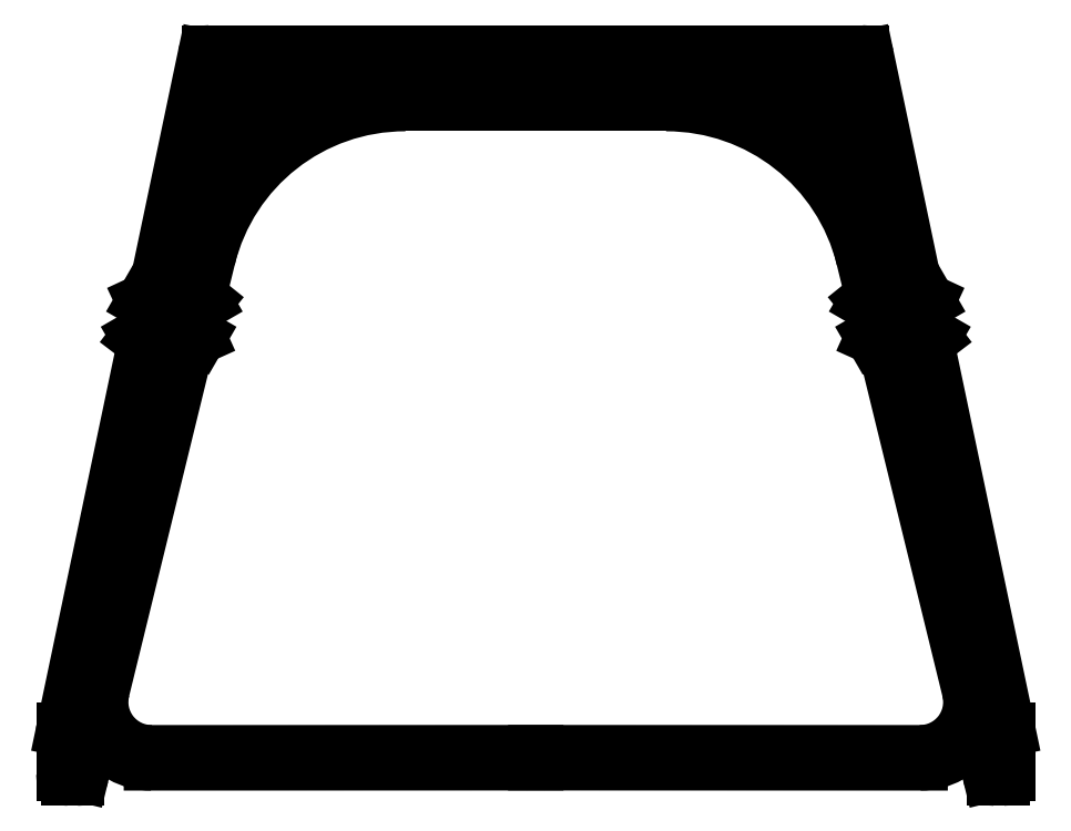
<metadata>
{"format":"dxf","ext":"dxf","renderer":"ezdxf+matplotlib","layout":"modelspace","background":"white","min_lineweight":24,"dpi":150}
</metadata>
<code>
0
SECTION
2
ENTITIES
0
ARC
8
0
10
-90.49
20
-54
40
1
50
270
51
346.2
0
ARC
8
0
10
-60.13
20
82
40
1
50
90
51
168.2
0
LINE
8
0
10
0
20
88
11
-64.19
21
88
0
ARC
8
0
10
-64.19
20
87
40
1
50
90
51
168.2
0
LINE
8
0
10
-90.49
20
-55
11
-92
21
-55
0
ARC
8
0
10
-92
20
-54
40
1
50
180
51
270
0
LINE
8
0
10
-93
20
-54
11
-93
21
-45.57
0
ARC
8
0
10
-92
20
-45.57
40
1
50
168.2
51
180
0
LINE
8
0
10
-4.562e-14
20
78
11
-25.76
21
78
0
ARC
8
0
10
-25.76
20
38
40
40
50
90
51
166.2
0
LINE
8
0
10
-39.18
20
83
11
-60.13
21
83
0
ARC
8
0
10
-39.18
20
82
40
1
50
287
51
90
0
LINE
8
0
10
-61.11
20
82.21
11
-64.97
21
63.79
0
ARC
8
0
10
-63.99
20
63.58
40
1
50
168.2
51
326.2
0
ARC
8
0
10
-25.76
20
38
40
45
50
107
51
146.2
0
ARC
8
0
10
-75.74
20
-40
40
10
50
166.2
51
270
0
ARC
8
0
10
-75.74
20
-40
40
12
50
212.4
51
270
0
ARC
8
0
10
-86.71
20
-46.97
40
1
50
32.43
51
166.2
0
LINE
8
0
10
-89.52
20
-54.24
11
-87.68
21
-46.73
0
LINE
8
0
10
-6.294e-13
20
-49.98
11
-75.74
21
-50
0
LINE
8
0
10
-6.385e-13
20
-51.98
11
-75.73
21
-52
0
LINE
8
0
10
-64.62
20
47.51
11
-66.45
21
40
0
LINE
8
0
10
-65.21
20
39
11
-66.94
21
38
0
LINE
8
0
10
-66.45
20
40
11
-65.21
21
39
0
LINE
8
0
10
-65.17
20
87.21
11
-75.07
21
40
0
LINE
8
0
10
-77.22
20
39
11
-75.07
21
40
0
LINE
8
0
10
-75.49
20
38
11
-77.22
21
39
0
LINE
8
0
10
-76.96
20
31
11
-92.98
21
-45.37
0
LINE
8
0
10
-78.27
20
32
11
-76.96
21
31
0
LINE
8
0
10
-68.66
20
31
11
-85.45
21
-37.62
0
LINE
8
0
10
-68.66
20
31
11
-66.43
21
32
0
LINE
8
0
10
-66.43
20
32
11
-68.17
21
33
0
LINE
8
0
10
-66.94
20
38
11
-68.17
21
33
0
LINE
8
0
10
-76.54
20
33
11
-78.27
21
32
0
LINE
8
0
10
-75.49
20
38
11
-76.54
21
33
0
ARC
8
0
10
90.49
20
-54
40
1
50
193.8
51
270
0
ARC
8
0
10
60.13
20
82
40
1
50
11.85
51
90
0
LINE
8
0
10
2.783e-26
20
88
11
64.19
21
88
0
ARC
8
0
10
64.19
20
87
40
1
50
11.85
51
90
0
LINE
8
0
10
90.49
20
-55
11
92
21
-55
0
ARC
8
0
10
92
20
-54
40
1
50
270
51
360
0
LINE
8
0
10
93
20
-54
11
93
21
-45.57
0
ARC
8
0
10
92
20
-45.57
40
1
50
360
51
11.85
0
LINE
8
0
10
-4.562e-14
20
78
11
25.76
21
78
0
ARC
8
0
10
25.76
20
38
40
40
50
13.75
51
90
0
LINE
8
0
10
39.18
20
83
11
60.13
21
83
0
ARC
8
0
10
39.18
20
82
40
1
50
90
51
253
0
LINE
8
0
10
61.11
20
82.21
11
64.97
21
63.79
0
ARC
8
0
10
63.99
20
63.58
40
1
50
213.8
51
11.85
0
ARC
8
0
10
25.76
20
38
40
45
50
33.79
51
73.04
0
ARC
8
0
10
75.74
20
-40
40
10
50
270
51
13.75
0
ARC
8
0
10
75.74
20
-40
40
12
50
270
51
327.6
0
ARC
8
0
10
86.71
20
-46.97
40
1
50
13.75
51
147.6
0
LINE
8
0
10
89.52
20
-54.24
11
87.68
21
-46.73
0
LINE
8
0
10
-6.294e-13
20
-49.98
11
75.74
21
-50
0
LINE
8
0
10
-6.385e-13
20
-51.98
11
75.73
21
-52
0
LINE
8
0
10
64.62
20
47.51
11
66.45
21
40
0
LINE
8
0
10
65.21
20
39
11
66.94
21
38
0
LINE
8
0
10
66.45
20
40
11
65.21
21
39
0
LINE
8
0
10
65.17
20
87.21
11
75.07
21
40
0
LINE
8
0
10
77.22
20
39
11
75.07
21
40
0
LINE
8
0
10
75.49
20
38
11
77.22
21
39
0
LINE
8
0
10
76.96
20
31
11
92.98
21
-45.37
0
LINE
8
0
10
78.27
20
32
11
76.96
21
31
0
LINE
8
0
10
68.66
20
31
11
85.45
21
-37.62
0
LINE
8
0
10
68.66
20
31
11
66.43
21
32
0
LINE
8
0
10
66.43
20
32
11
68.17
21
33
0
LINE
8
0
10
66.94
20
38
11
68.17
21
33
0
LINE
8
0
10
76.54
20
33
11
78.27
21
32
0
LINE
8
0
10
75.49
20
38
11
76.54
21
33
0
ENDSEC
0
EOF

</code>
